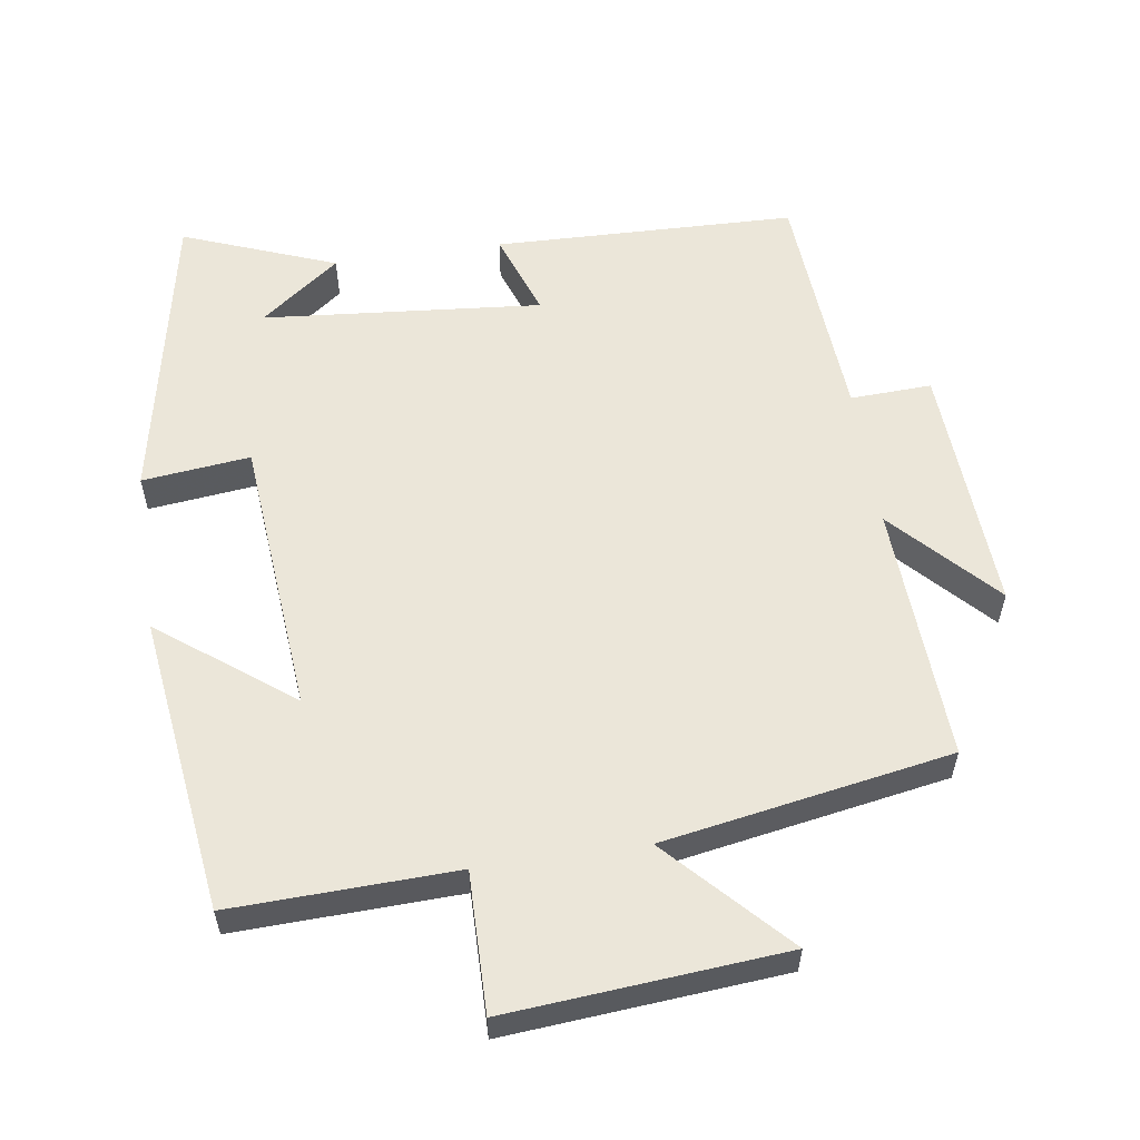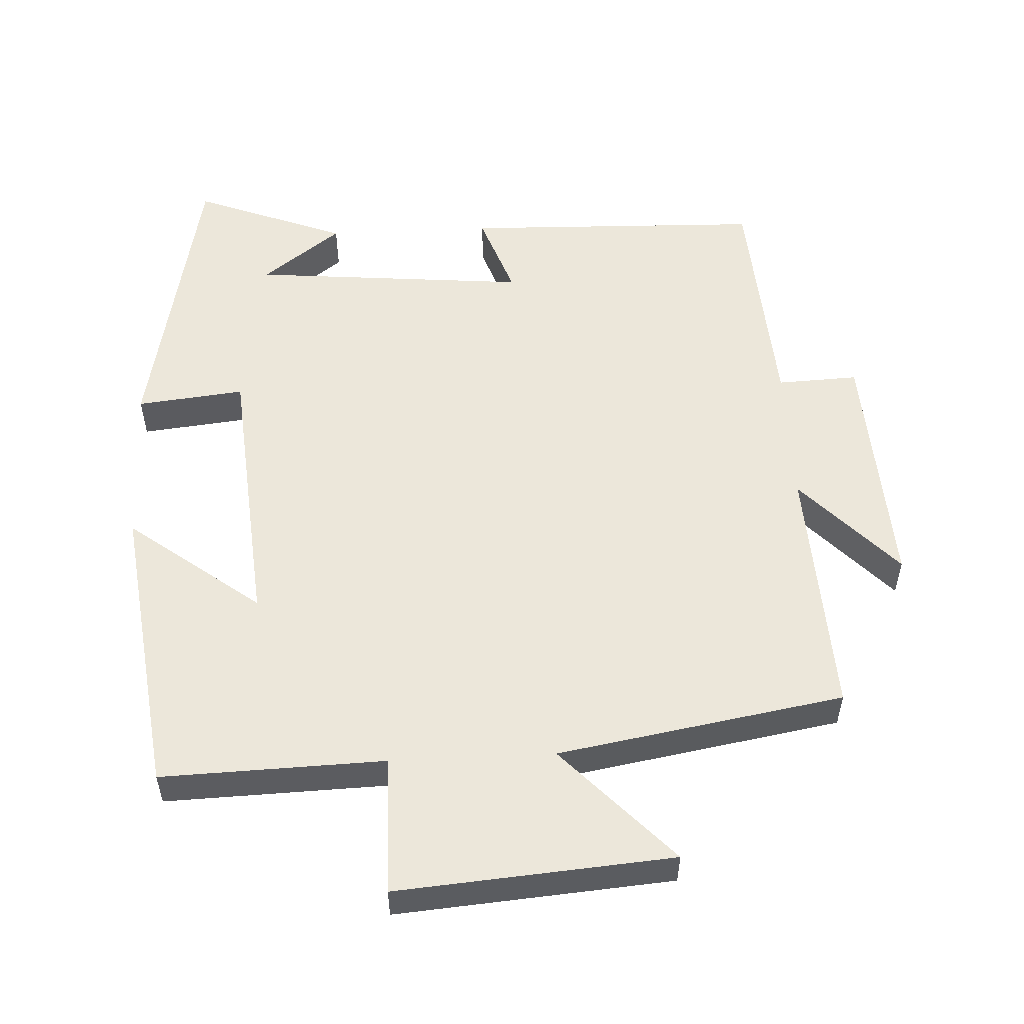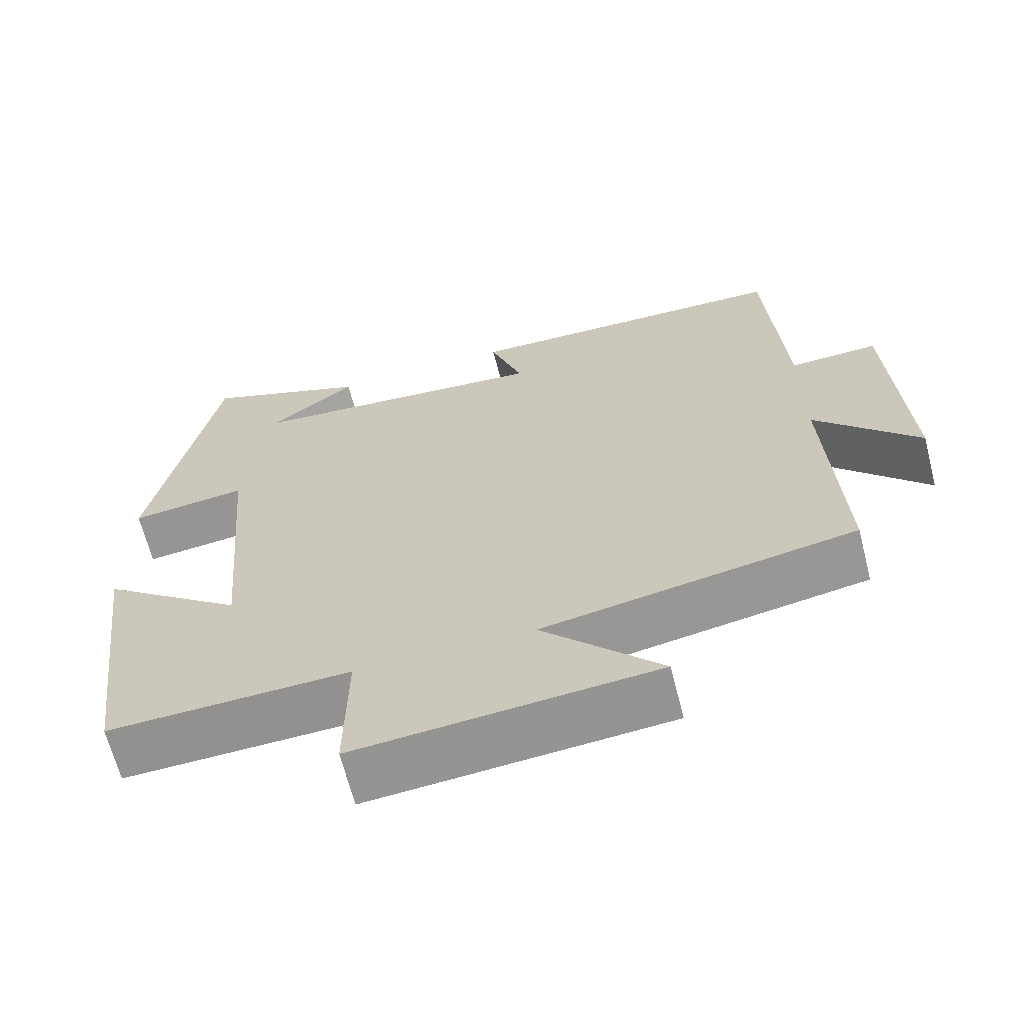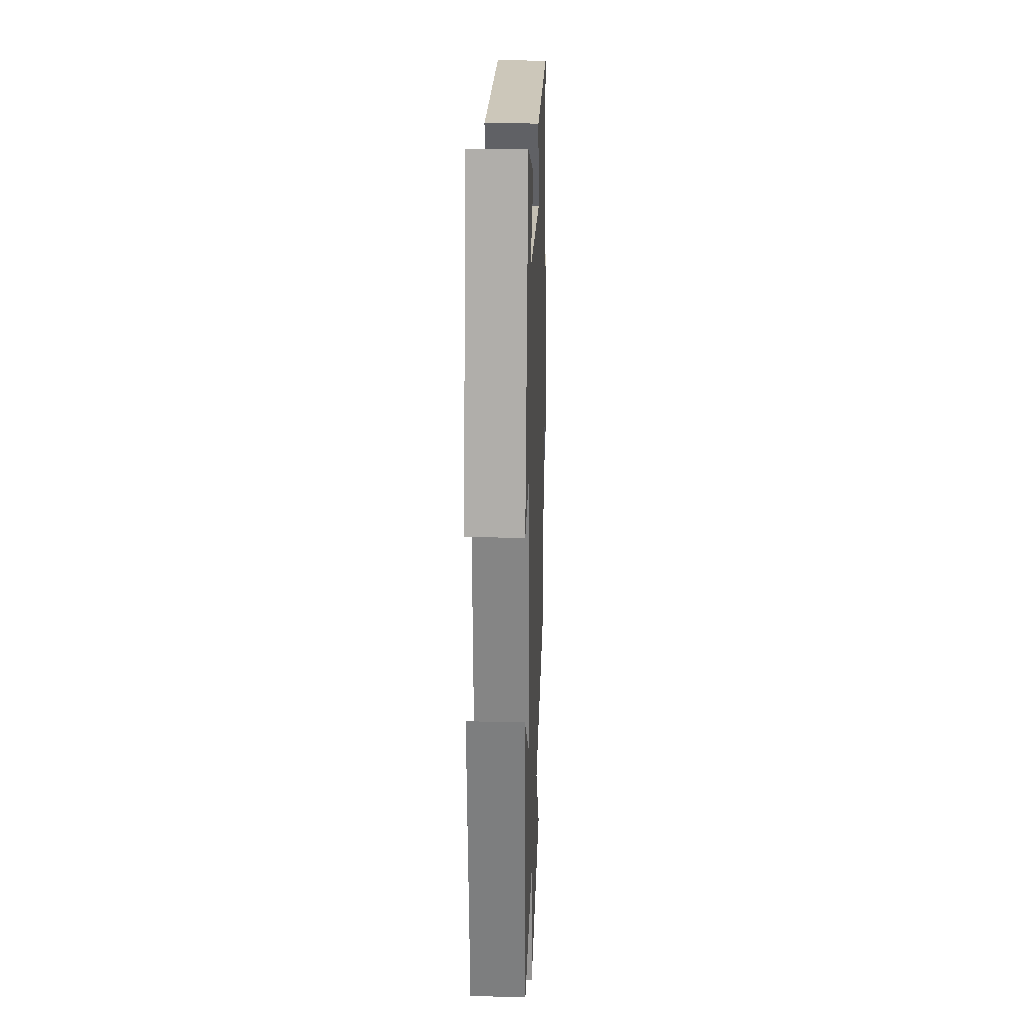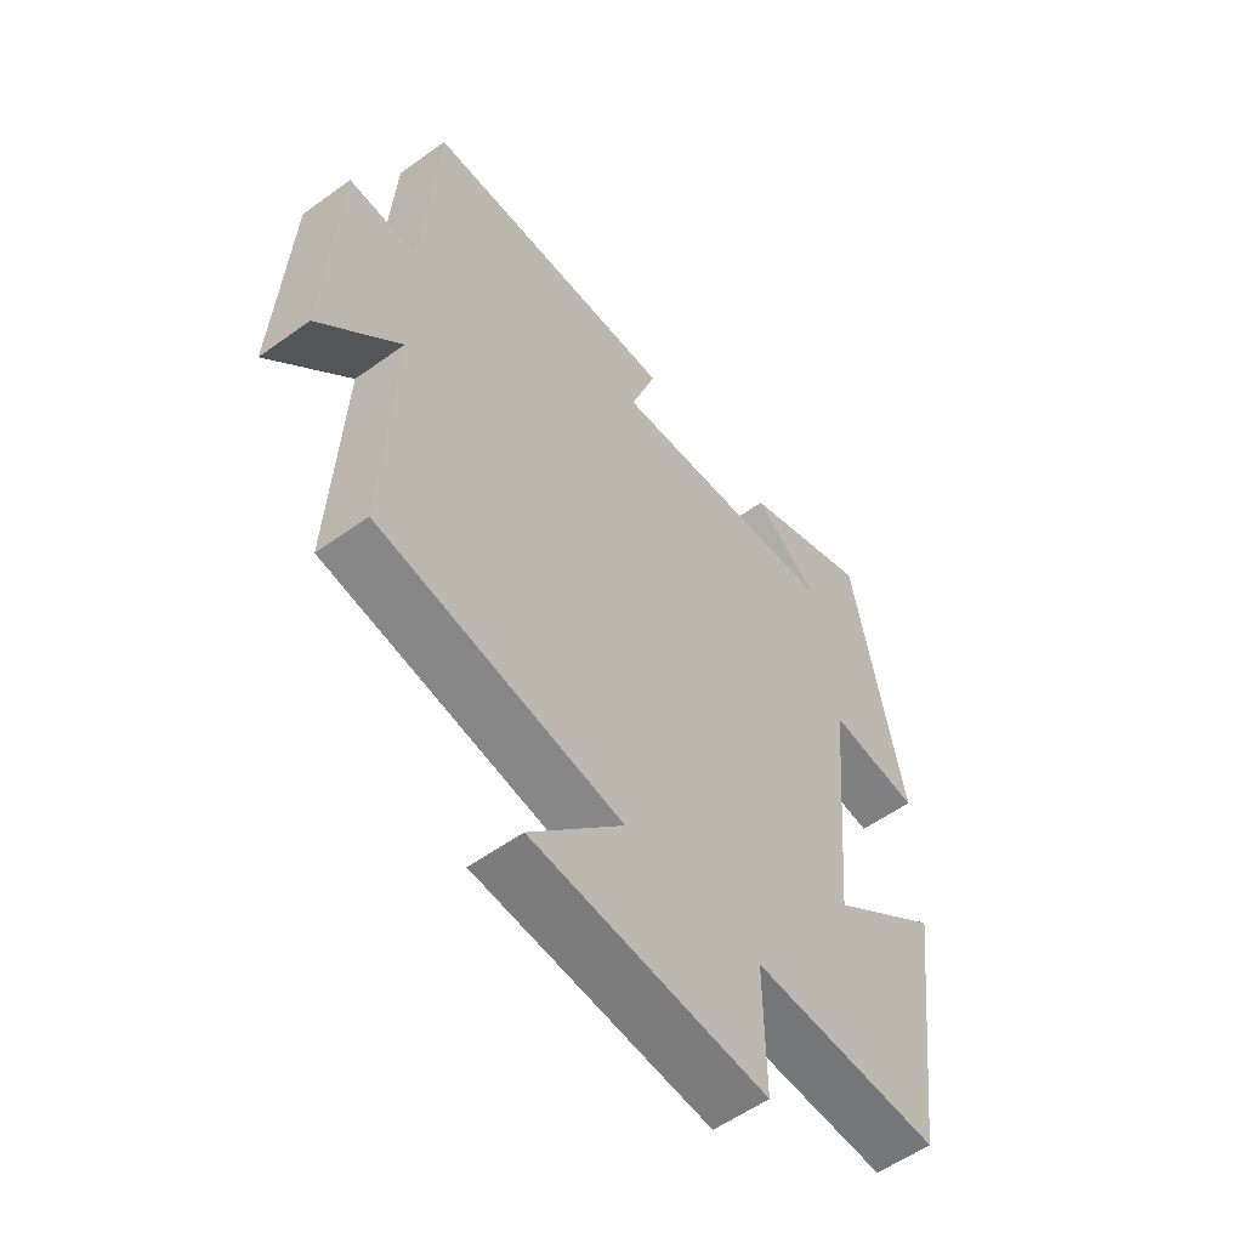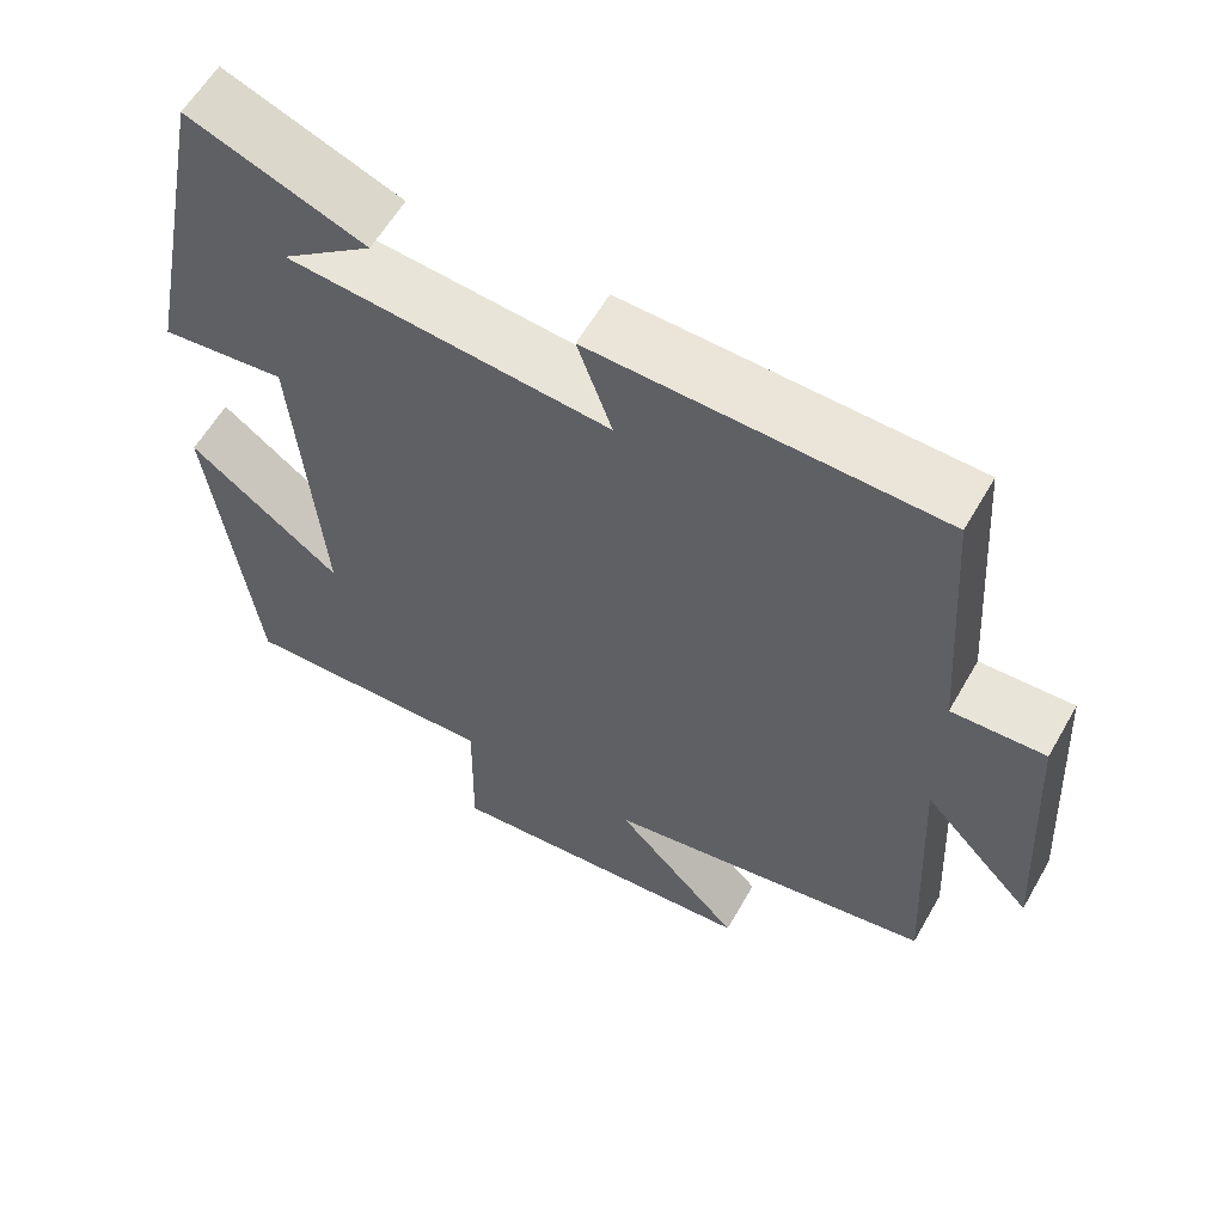
<metadata>
{"format":"obj","ext":"obj","renderer":"f3d","projection":"perspective","resolution":1024,"background":"white","views":[{"elev":57.3,"azim":171.5,"up":"+Y"},{"elev":54.0,"azim":177.2,"up":"+Y"},{"elev":-65.5,"azim":-165.7,"up":"+Z"},{"elev":23.1,"azim":92.0,"up":"+Z"},{"elev":-55.5,"azim":-52.7,"up":"+Z"},{"elev":59.3,"azim":-150.4,"up":"+Z"}]}
</metadata>
<code>
v -0.477 0.07 0.488
v -0.046 0.07 0.5
v -0.089 0.07 0.378
v 0.309 0.07 0.414
v 0.196 0.07 0.5
v 0.414 0.07 0.584
v 0.5 0.07 0.153
v 0.346 0.07 0.17
v 0.312 0.07 -0.228
v 0.5 0.07 -0.085
v 0.445 0.07 -0.51
v 0.126 0.07 -0.5
v 0.129 0.07 -0.699
v -0.265 0.07 -0.667
v -0.108 0.07 -0.5
v -0.518 0.07 -0.429
v -0.5 0.07 -0.061
v -0.636 0.07 -0.206
v -0.616 0.07 0.152
v -0.5 0.07 0.147
v -0.477 0 0.488
v -0.046 0 0.5
v -0.089 0 0.378
v 0.309 0 0.414
v 0.196 0 0.5
v 0.414 0 0.584
v 0.5 0 0.153
v 0.346 0 0.17
v 0.312 0 -0.228
v 0.5 0 -0.085
v 0.445 0 -0.51
v 0.126 0 -0.5
v 0.129 0 -0.699
v -0.265 0 -0.667
v -0.108 0 -0.5
v -0.518 0 -0.429
v -0.5 0 -0.061
v -0.636 0 -0.206
v -0.616 0 0.152
v -0.5 0 0.147
f 17 18 19 20
f 1 2 3
f 20 1 3
f 17 20 3
f 17 3 4
f 16 17 4
f 15 16 4
f 12 13 14 15
f 12 15 4
f 9 10 11 12
f 8 9 12 4
f 7 8 4
f 6 7 4
f 4 5 6
f 40 39 38 37
f 23 22 21
f 23 21 40
f 23 40 37
f 24 23 37
f 24 37 36
f 24 36 35
f 35 34 33 32
f 24 35 32
f 32 31 30 29
f 24 32 29 28
f 24 28 27
f 24 27 26
f 26 25 24
f 1 21 22 2
f 2 22 23 3
f 3 23 24 4
f 4 24 25 5
f 5 25 26 6
f 6 26 27 7
f 7 27 28 8
f 8 28 29 9
f 9 29 30 10
f 10 30 31 11
f 11 31 32 12
f 12 32 33 13
f 13 33 34 14
f 14 34 35 15
f 15 35 36 16
f 16 36 37 17
f 17 37 38 18
f 18 38 39 19
f 19 39 40 20
f 20 40 21 1

</code>
